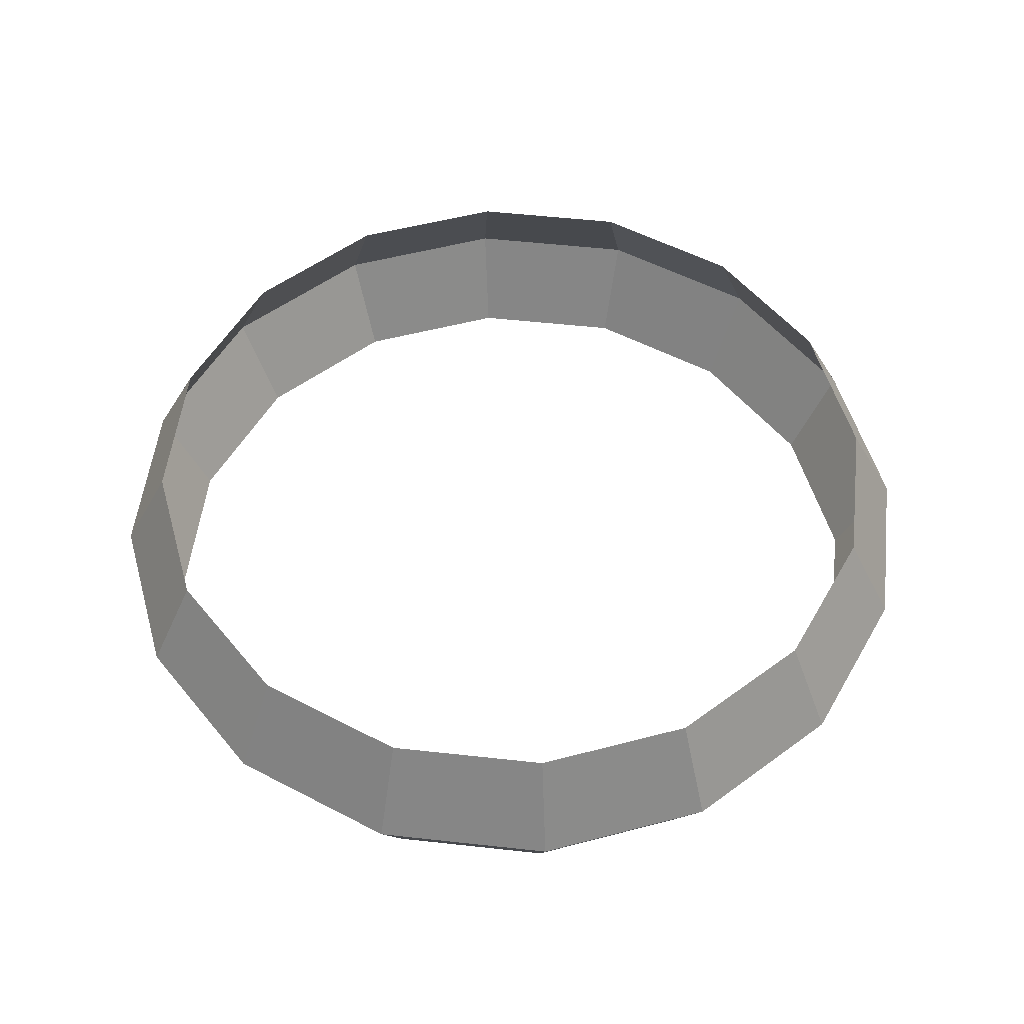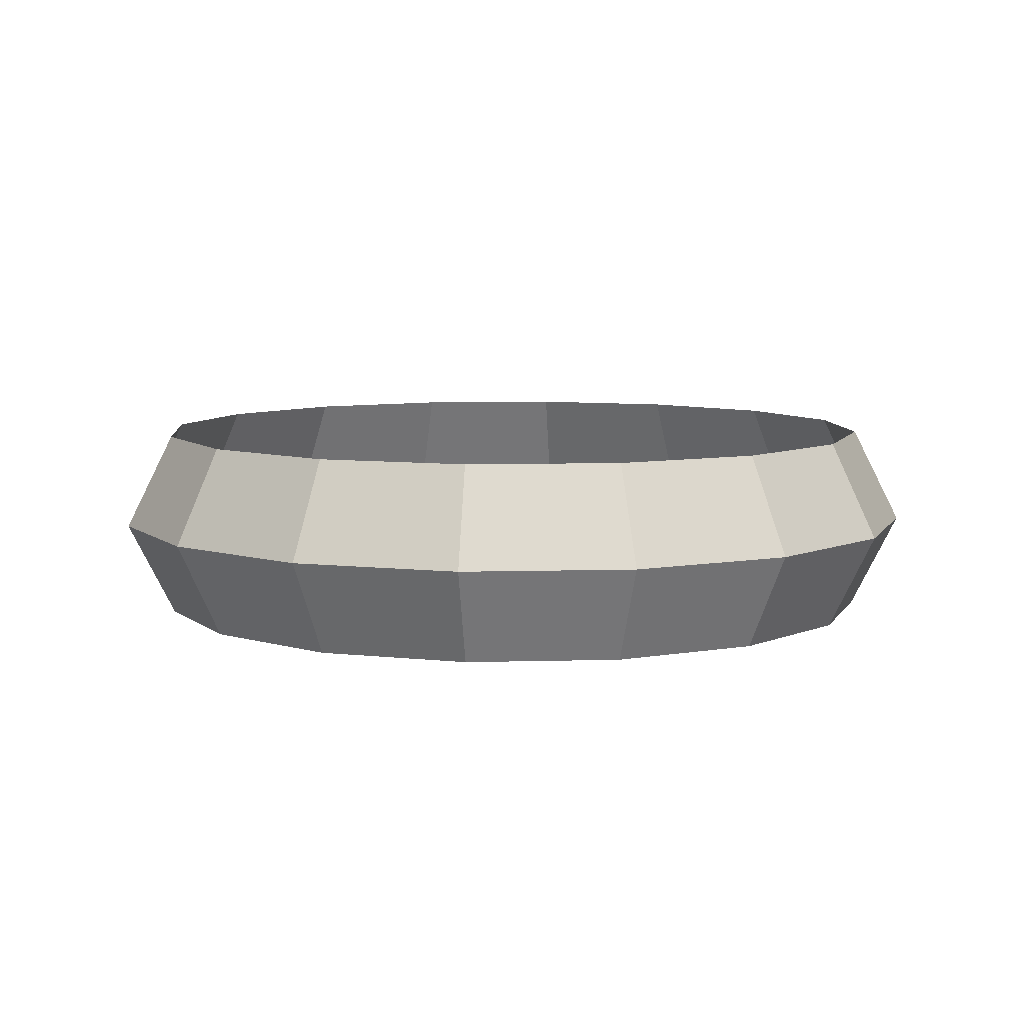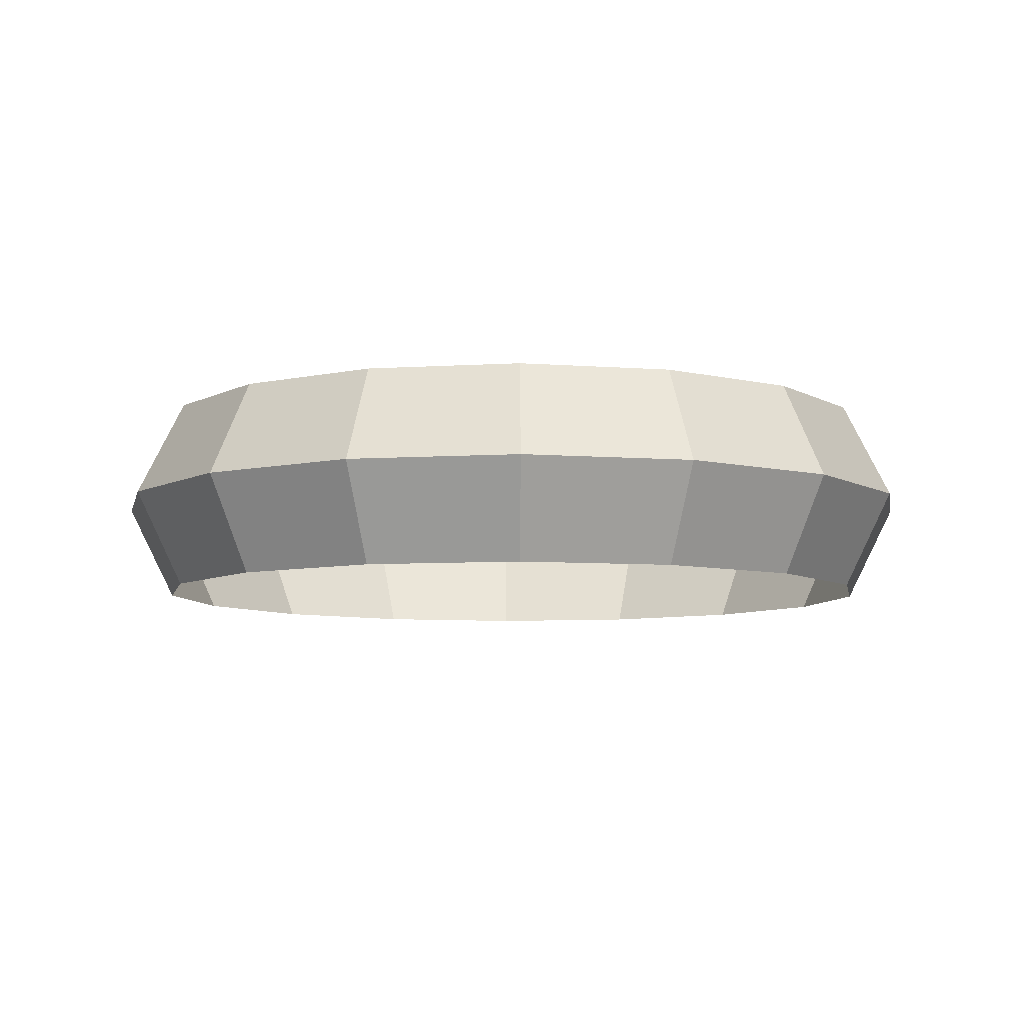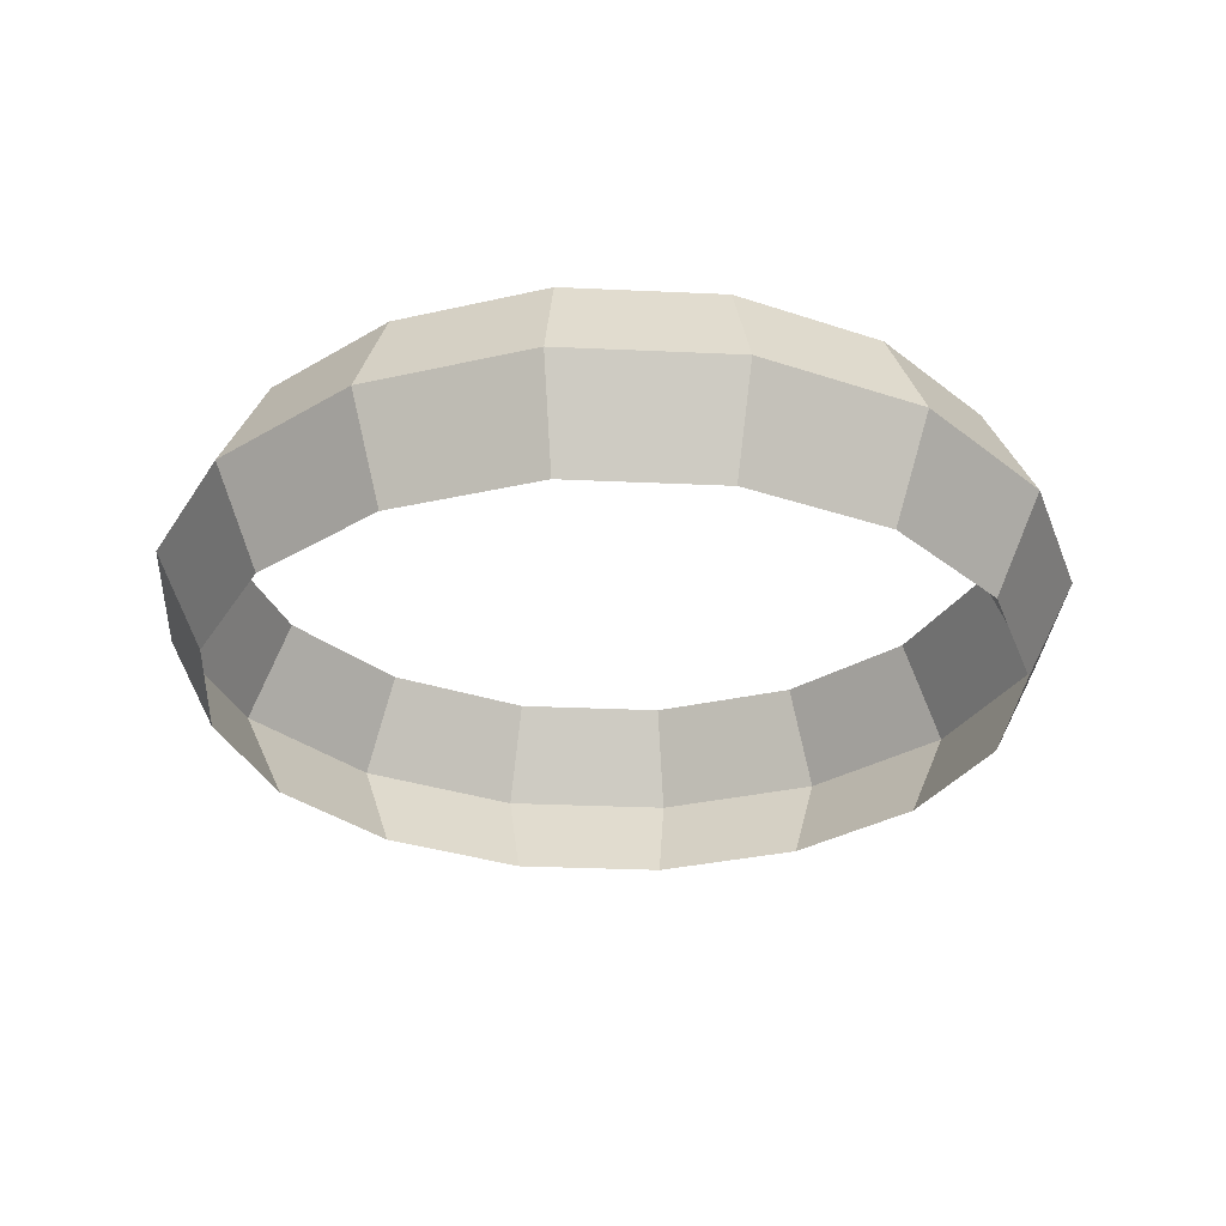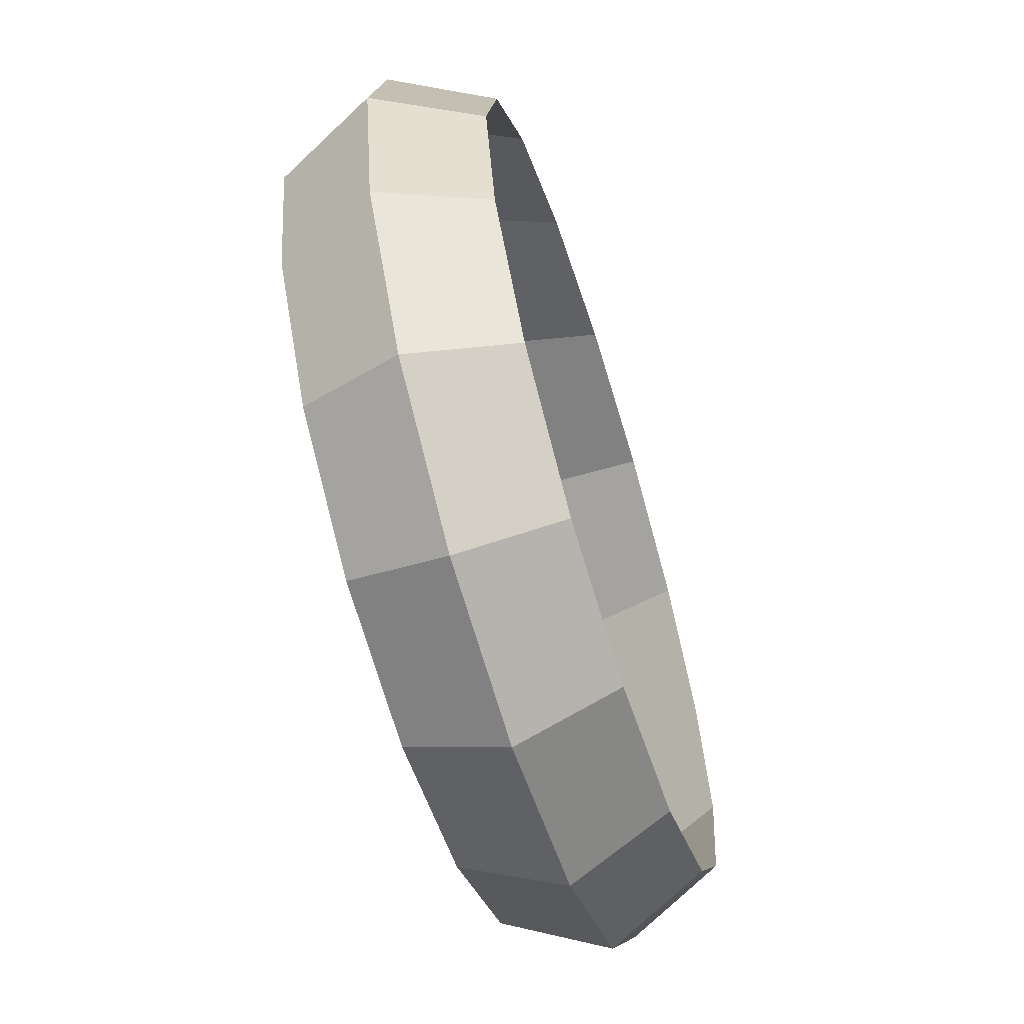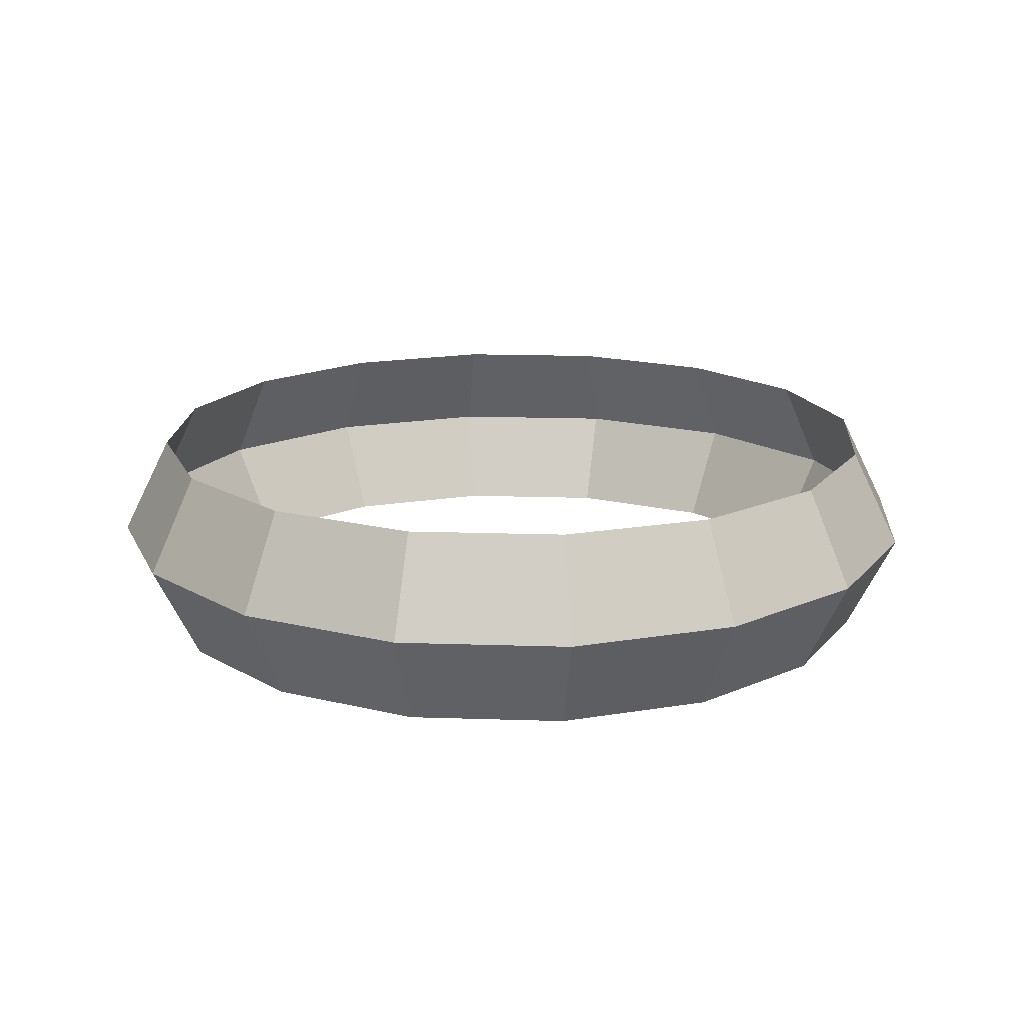
<metadata>
{"format":"obj","ext":"obj","renderer":"f3d","projection":"perspective","resolution":1024,"background":"white","views":[{"elev":53.3,"azim":-117.0,"up":"+Y"},{"elev":7.5,"azim":96.7,"up":"+Y"},{"elev":-7.2,"azim":21.4,"up":"+Y"},{"elev":-30.0,"azim":97.4,"up":"+Y"},{"elev":-63.8,"azim":-72.6,"up":"+Z"},{"elev":17.3,"azim":-7.5,"up":"+Y"}]}
</metadata>
<code>
o Cylinder
v 0 -1 -4
v 0 1 -4
v 1.531 -1 -3.696
v 1.531 1 -3.696
v 2.828 -1 -2.828
v 2.828 1 -2.828
v 3.696 -1 -1.531
v 3.696 1 -1.531
v 4 -1 0
v 4 1 0
v 3.696 -1 1.531
v 3.696 1 1.531
v 2.828 -1 2.828
v 2.828 1 2.828
v 1.531 -1 3.696
v 1.531 1 3.696
v 0 -1 4
v 0 1 4
v -1.531 -1 3.696
v -1.531 1 3.696
v -2.828 -1 2.828
v -2.828 1 2.828
v -3.696 -1 1.531
v -3.696 1 1.531
v -4 -1 0
v -4 1 0
v -3.696 -1 -1.531
v -3.696 1 -1.531
v -2.828 -1 -2.828
v -2.828 1 -2.828
v -1.531 -1 -3.696
v -1.531 1 -3.696
v 0 0 -4.5
v 1.722 0 -4.157
v 3.182 0 -3.182
v 4.157 0 -1.722
v 4.5 0 0
v 4.157 0 1.722
v 3.182 0 3.182
v 1.722 0 4.157
v 0 0 4.5
v -1.722 0 4.157
v -3.182 0 3.182
v -4.157 0 1.722
v -4.5 0 0
v -4.157 0 -1.722
v -3.182 0 -3.182
v -1.722 0 -4.157
f 33 2 4 34
f 34 4 6 35
f 35 6 8 36
f 36 8 10 37
f 37 10 12 38
f 38 12 14 39
f 39 14 16 40
f 40 16 18 41
f 41 18 20 42
f 42 20 22 43
f 43 22 24 44
f 44 24 26 45
f 45 26 28 46
f 46 28 30 47
f 47 30 32 48
f 48 32 2 33
f 31 48 33 1
f 29 47 48 31
f 27 46 47 29
f 25 45 46 27
f 23 44 45 25
f 21 43 44 23
f 19 42 43 21
f 17 41 42 19
f 15 40 41 17
f 13 39 40 15
f 11 38 39 13
f 9 37 38 11
f 7 36 37 9
f 5 35 36 7
f 3 34 35 5
f 1 33 34 3

</code>
